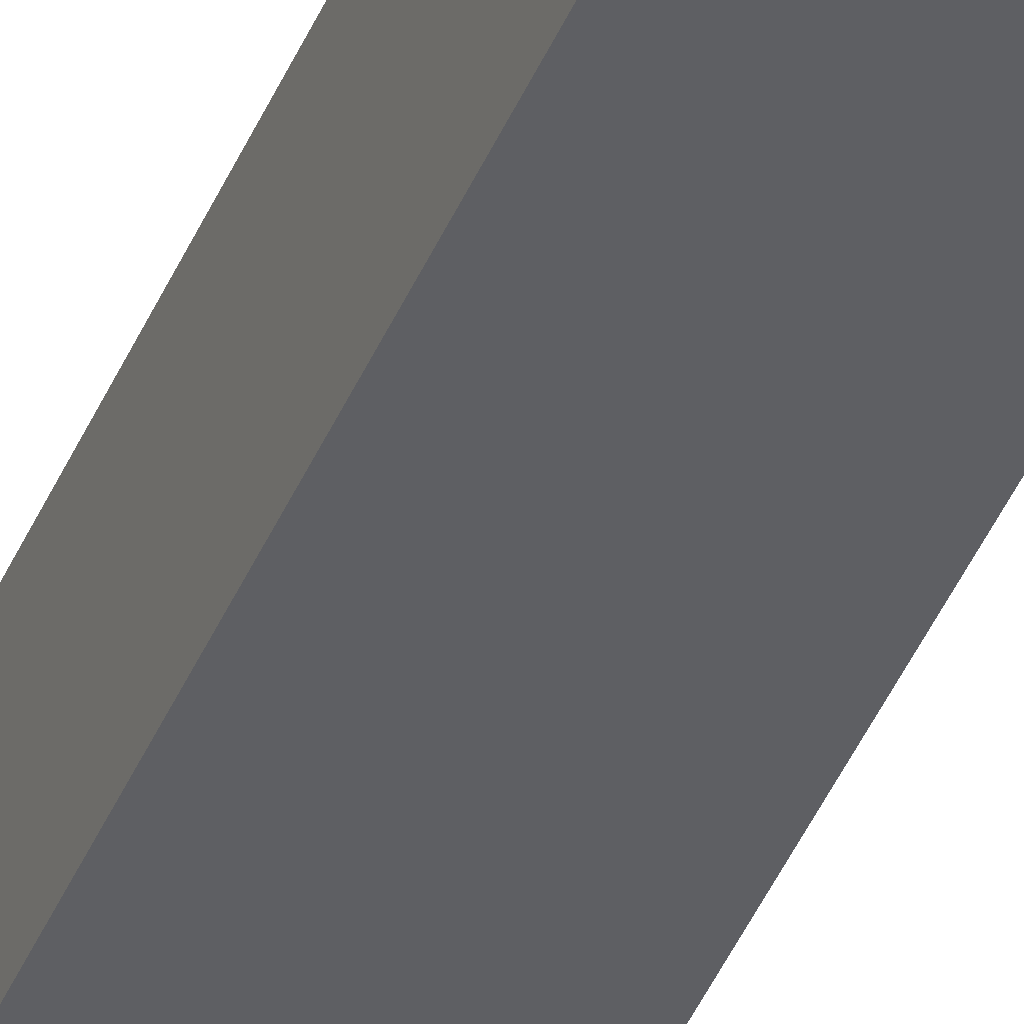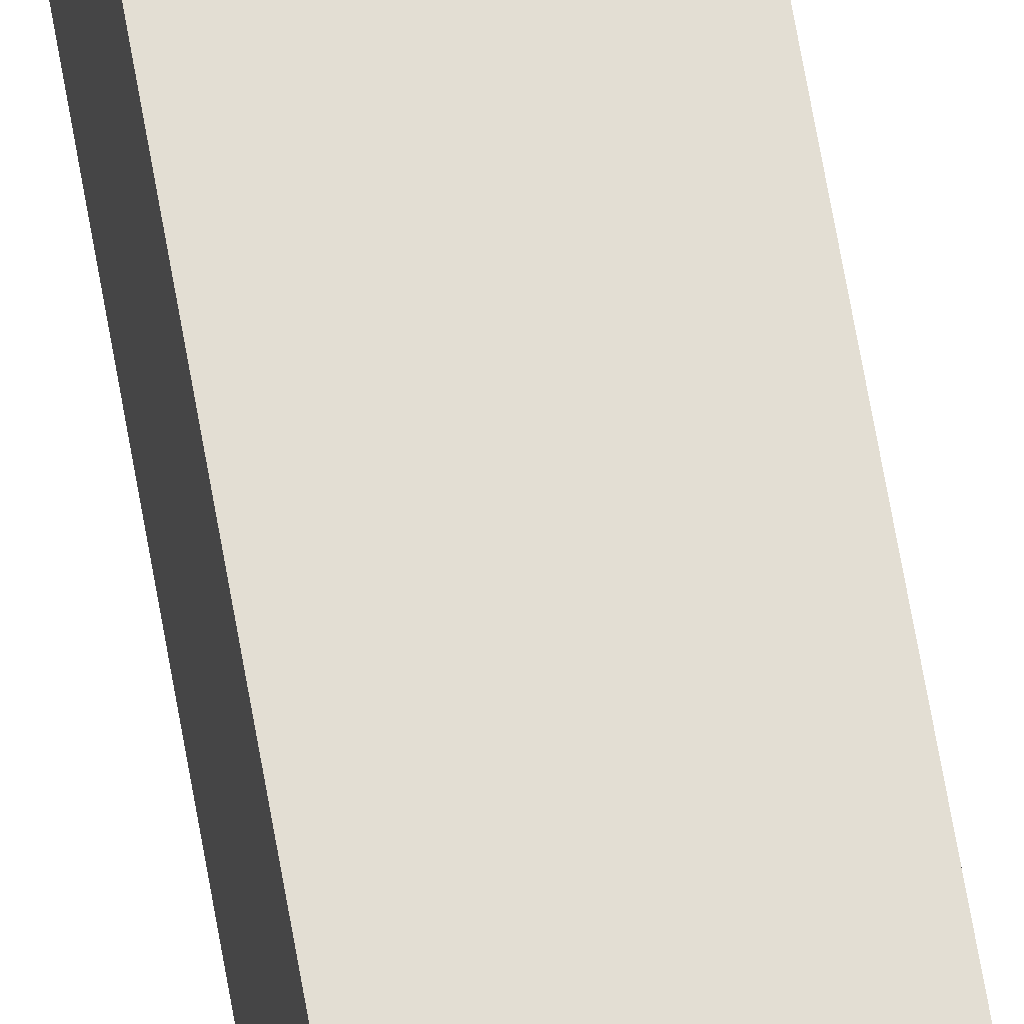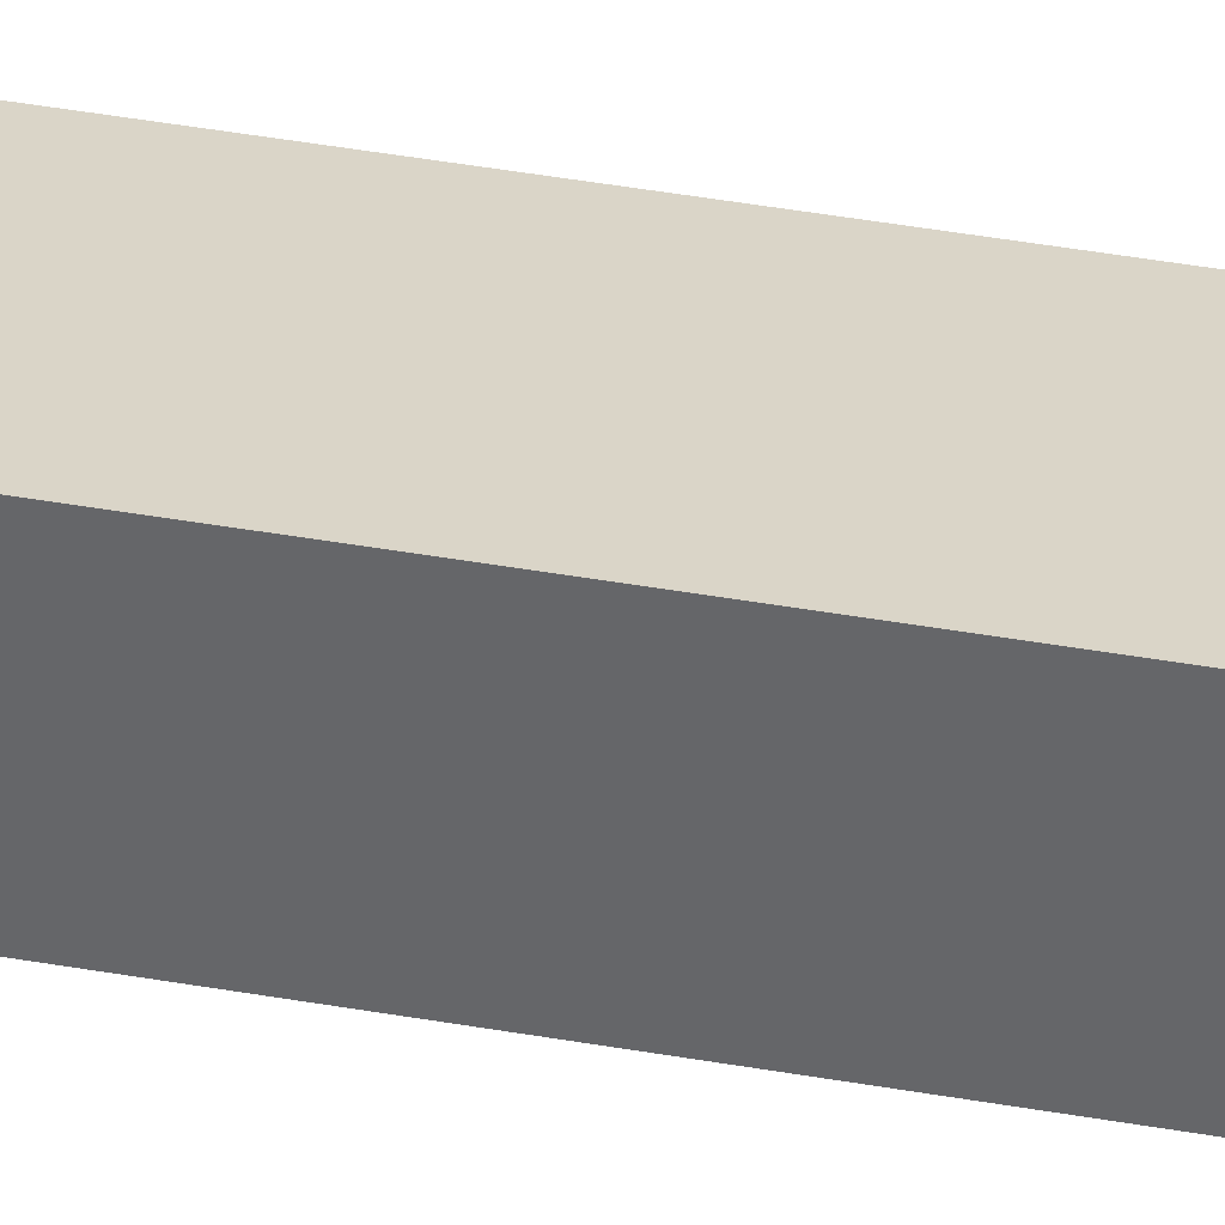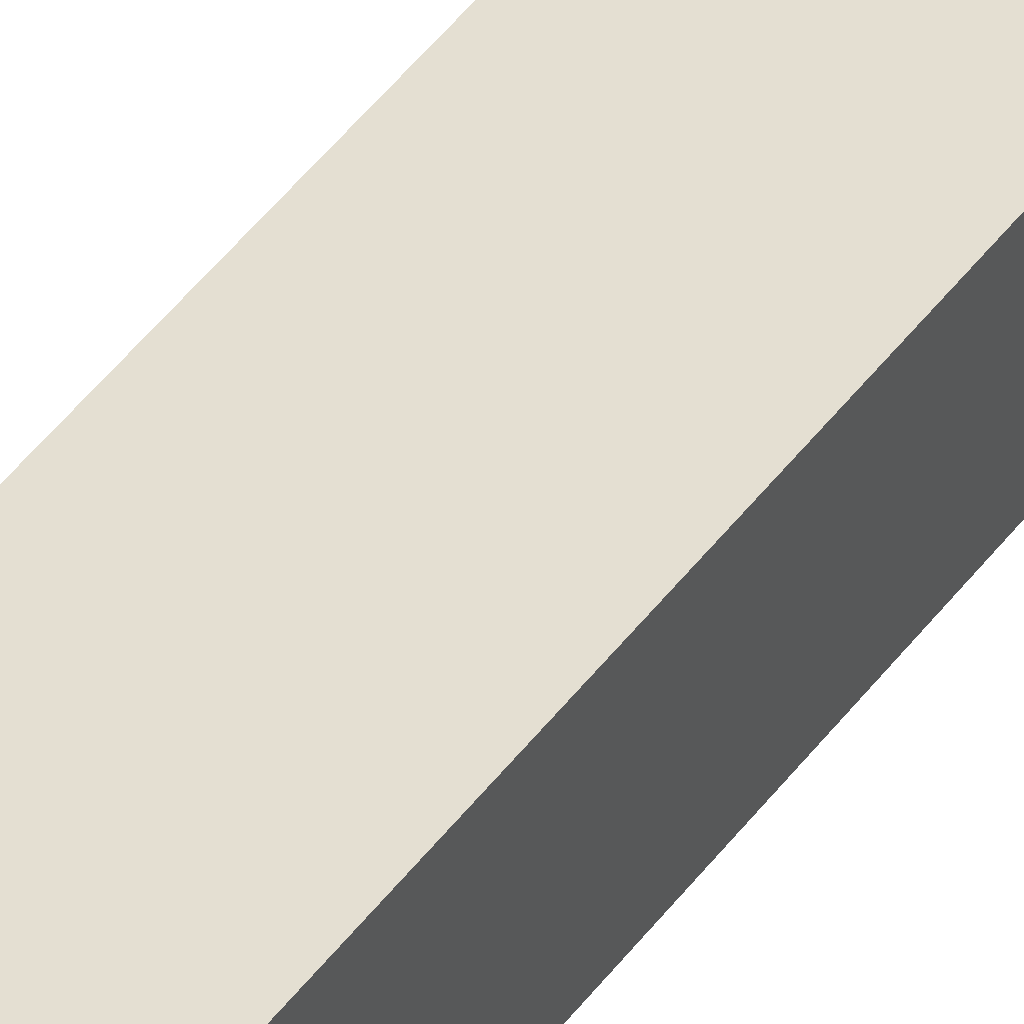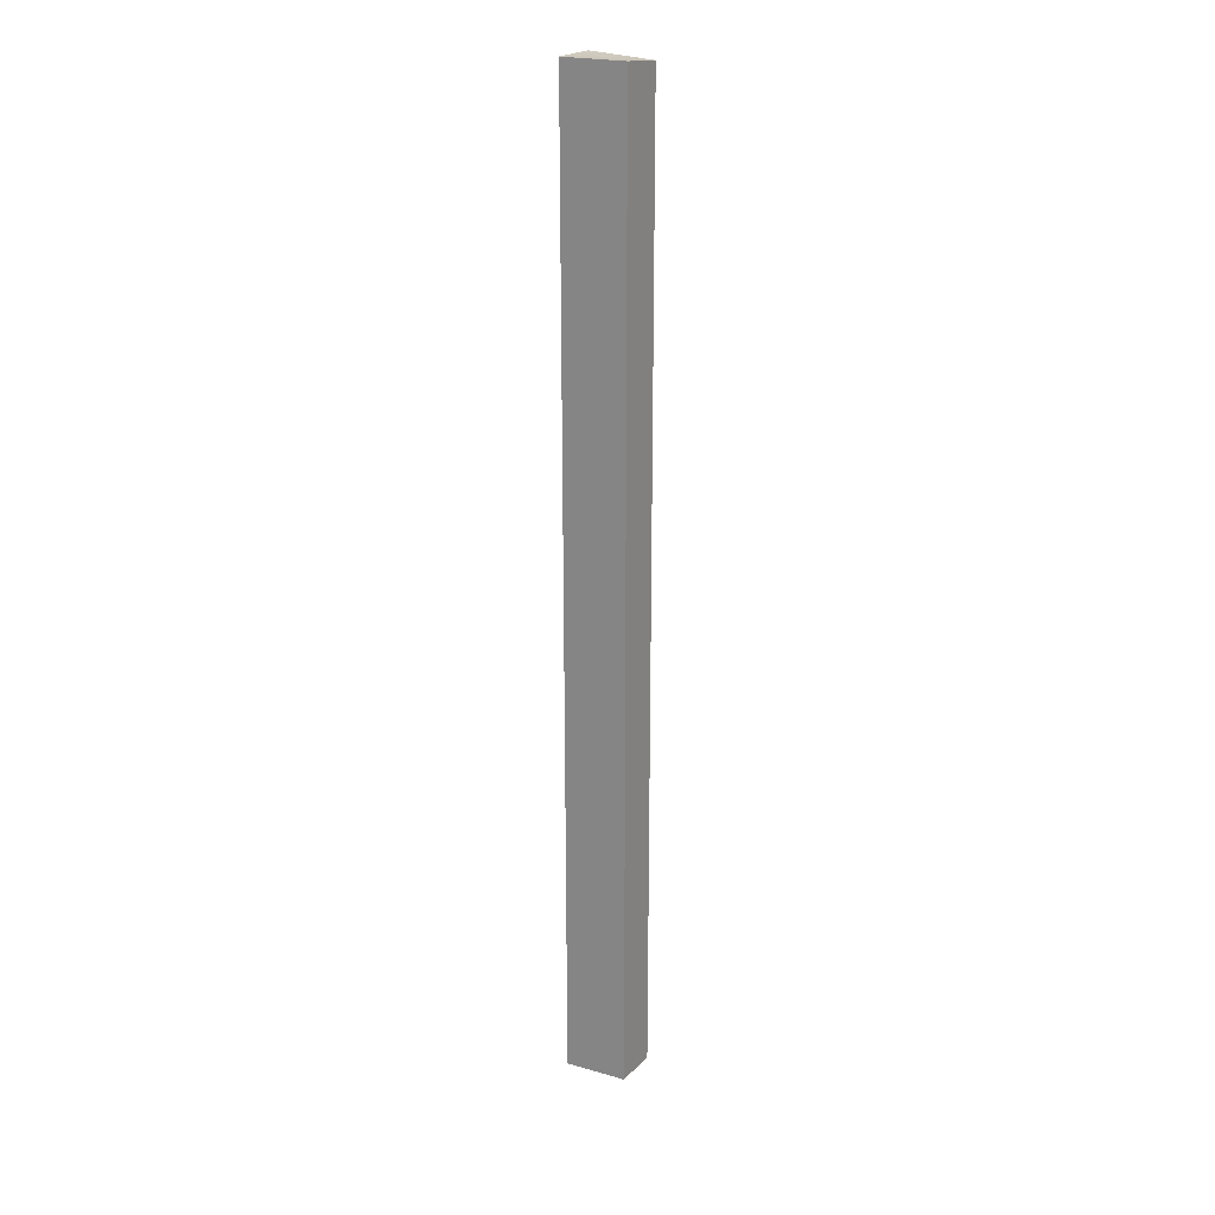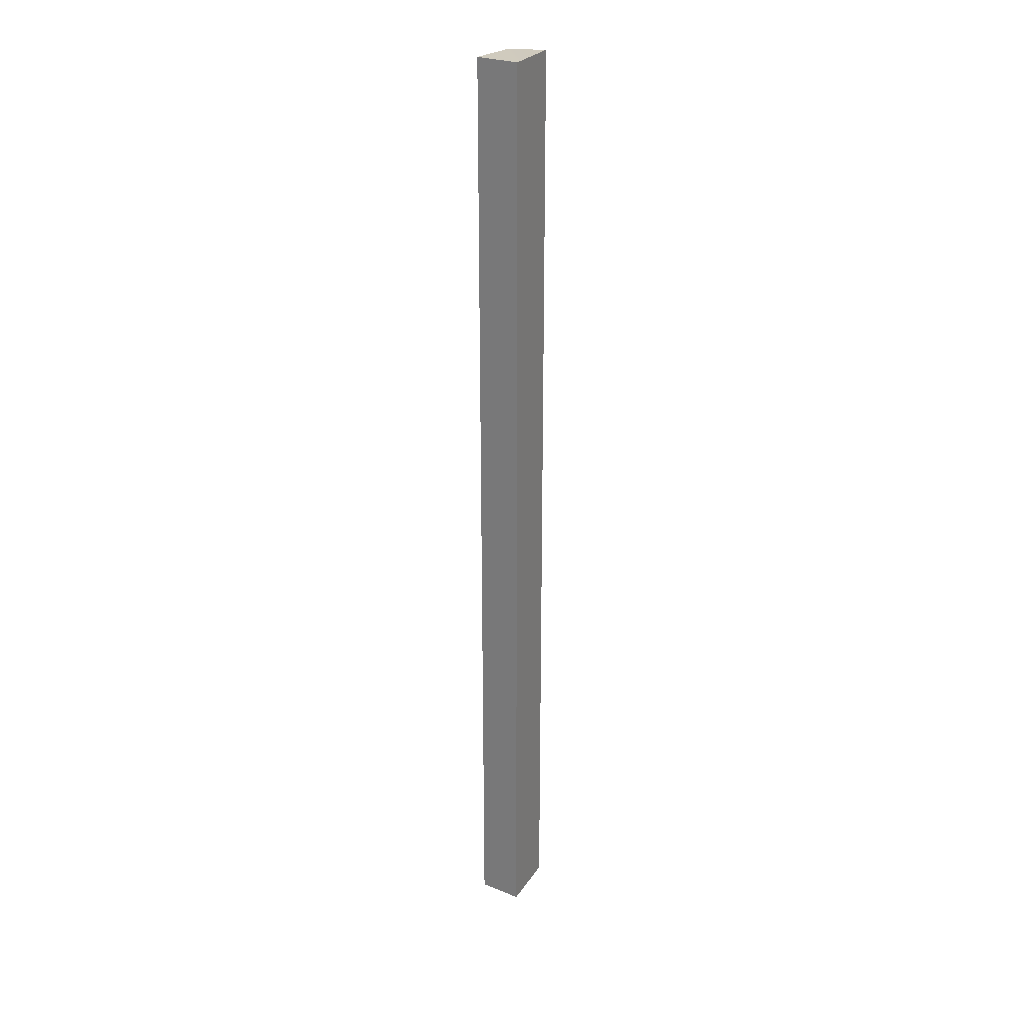
<metadata>
{"format":"obj","ext":"obj","renderer":"f3d","projection":"perspective","resolution":1024,"background":"white","views":[{"elev":-41.9,"azim":-21.4,"up":"+Z"},{"elev":67.3,"azim":170.1,"up":"+Z"},{"elev":29.3,"azim":-73.7,"up":"+Z"},{"elev":36.9,"azim":-150.4,"up":"+Z"},{"elev":22.5,"azim":-153.9,"up":"+Y"},{"elev":26.6,"azim":116.5,"up":"+Y"}]}
</metadata>
<code>
g pb_Mesh393102
v -15 -160 20
v -29 -160 20
v -15 60 20
v -29 59 20
v -29 -160 20
v -28 -160 10
v -29 59 20
v -28 60 10
v -28 -160 10
v -14 -160 10
v -28 60 10
v -14 60 10
v -14 -160 10
v -15 -160 20
v -14 60 10
v -15 60 20
v -15 60 20
v -29 59 20
v -14 60 10
v -28 60 10
v -14 -160 10
v -28 -160 10
v -15 -160 20
v -29 -160 20
g pb_Mesh393102_0
f 3 2 1
f 3 4 2
f 7 6 5
f 7 8 6
f 11 10 9
f 11 12 10
f 15 14 13
f 15 16 14
f 19 18 17
f 19 20 18
f 23 22 21
f 23 24 22

</code>
